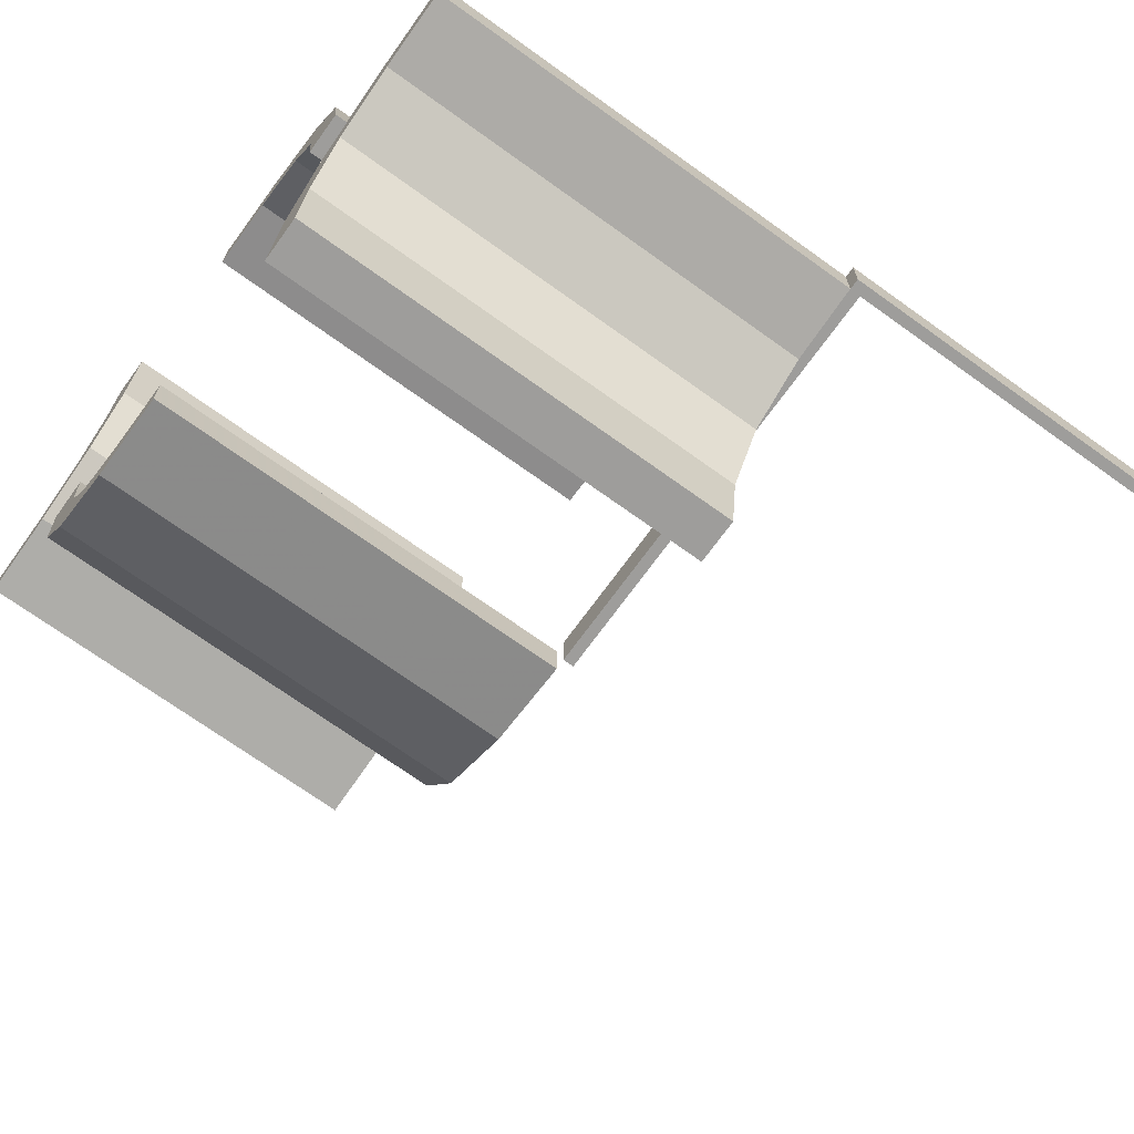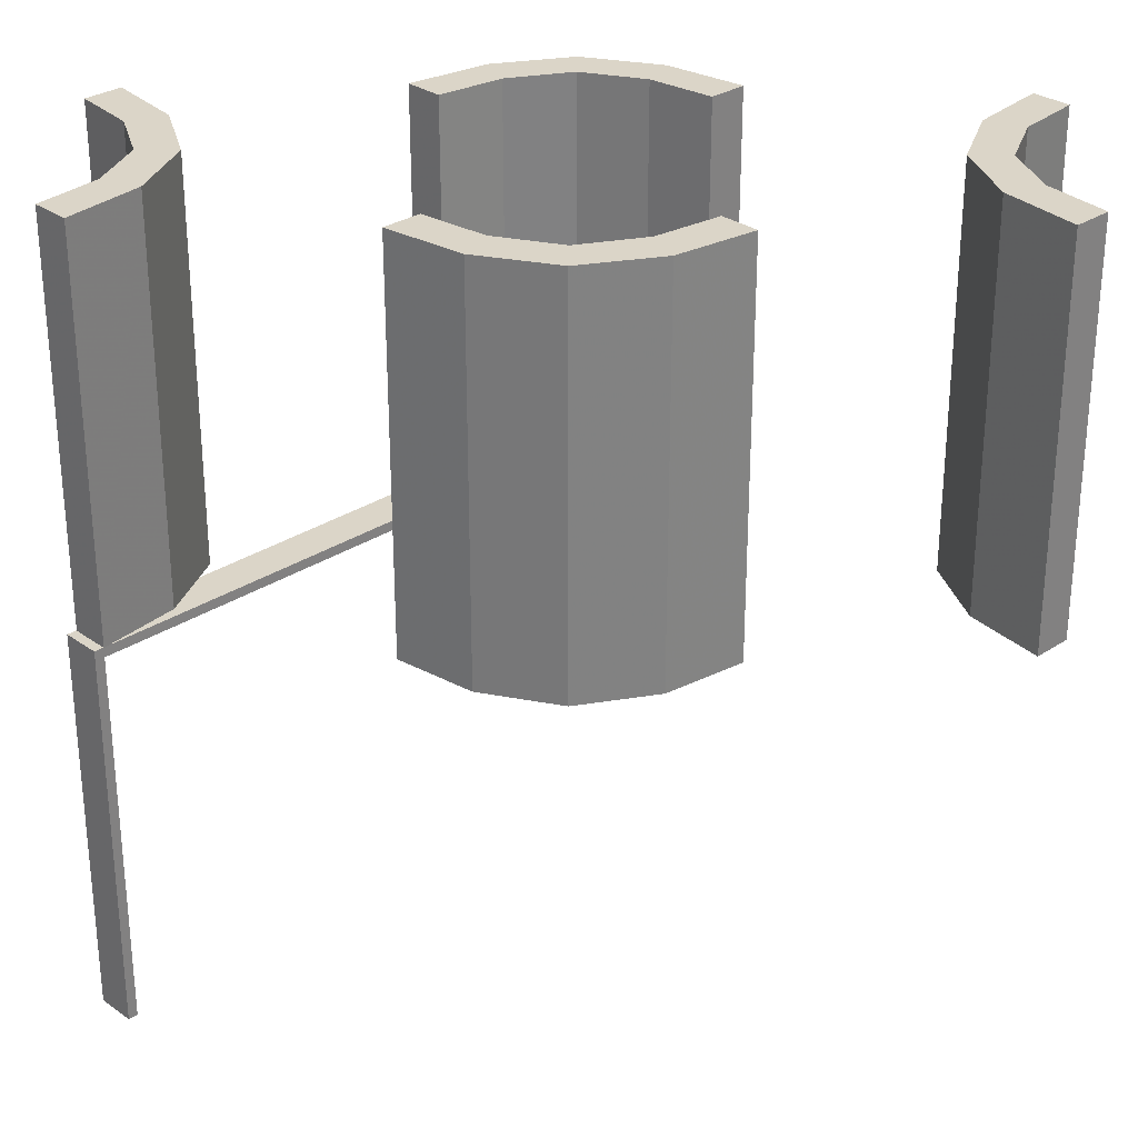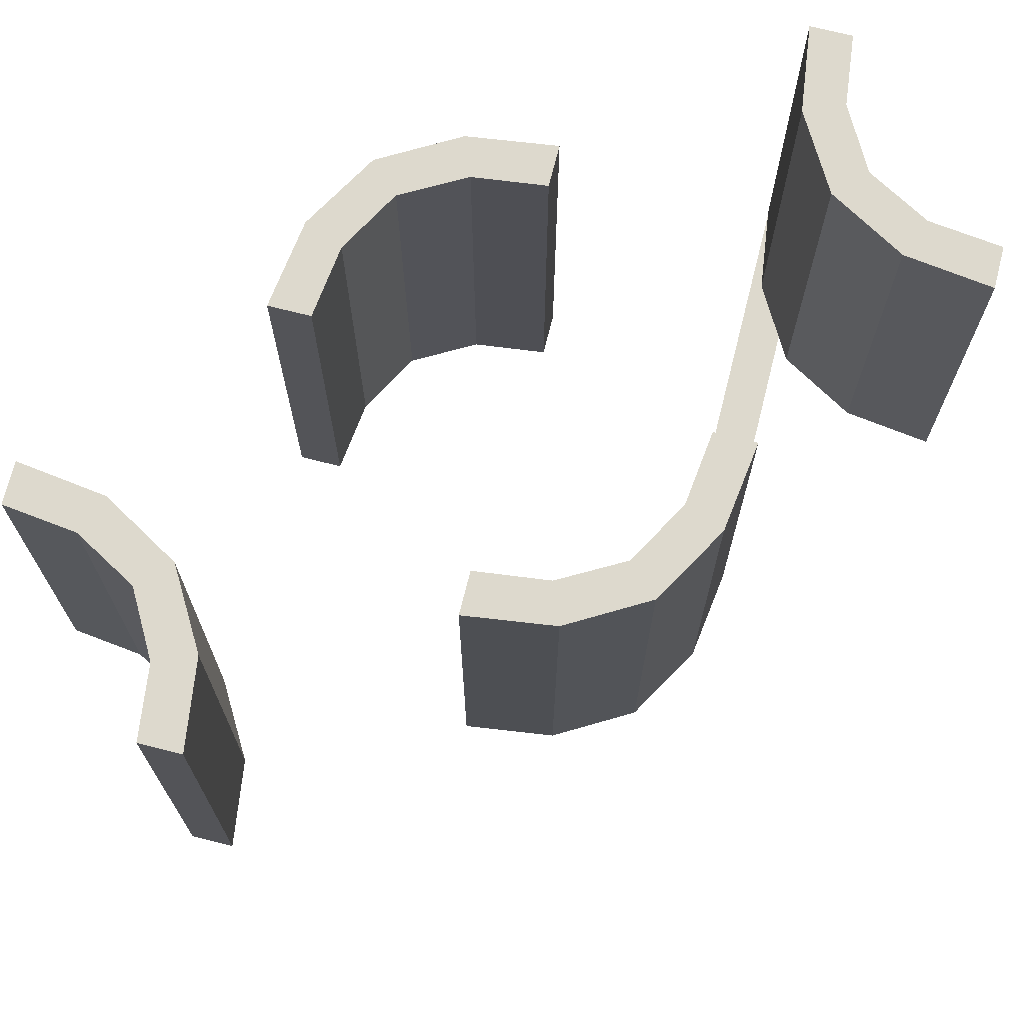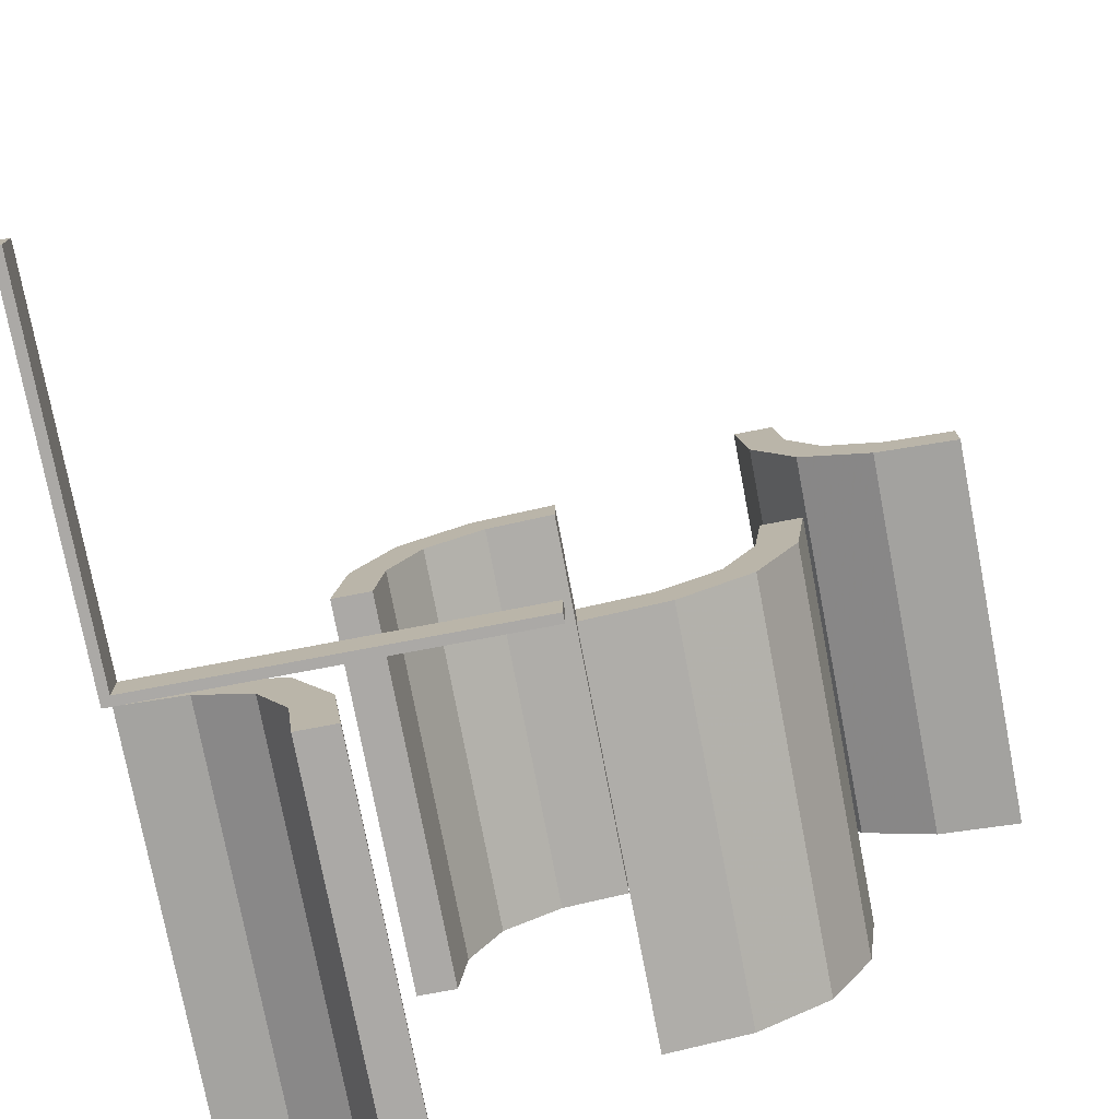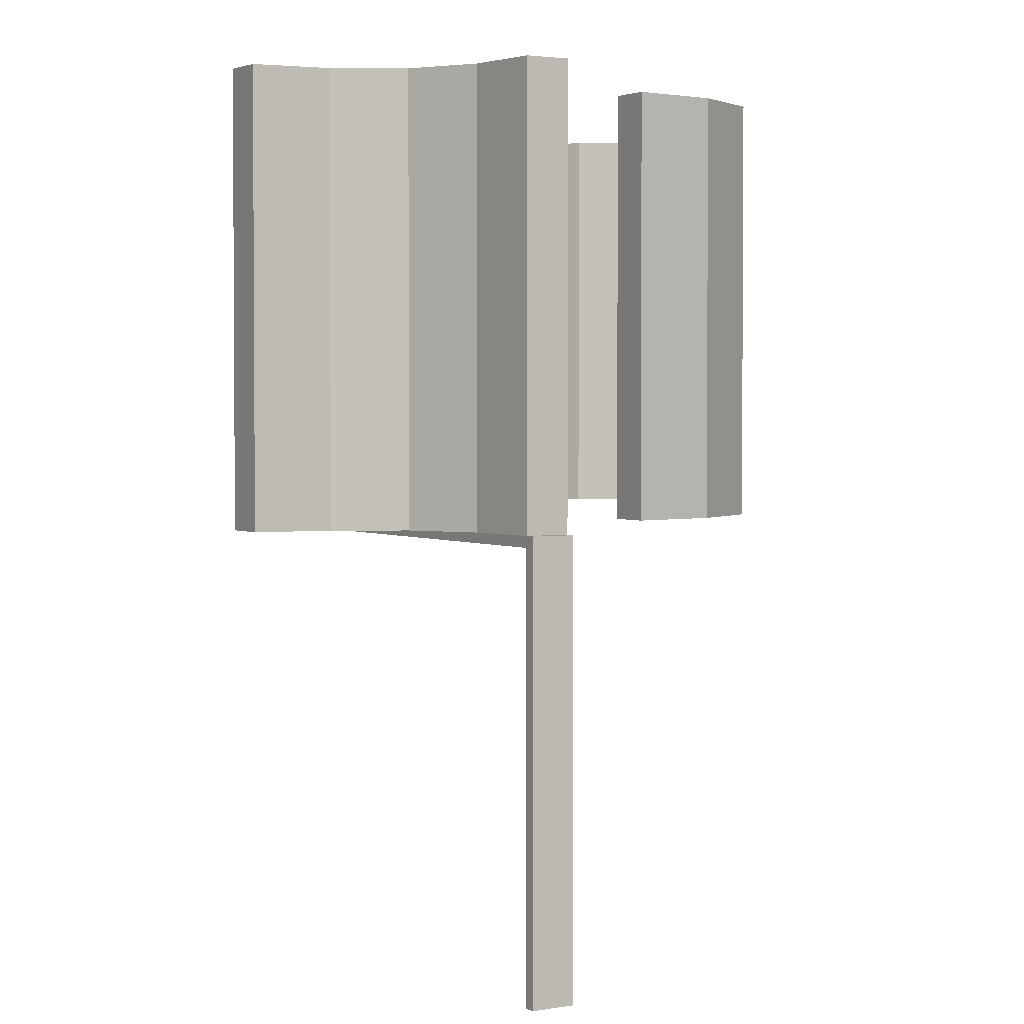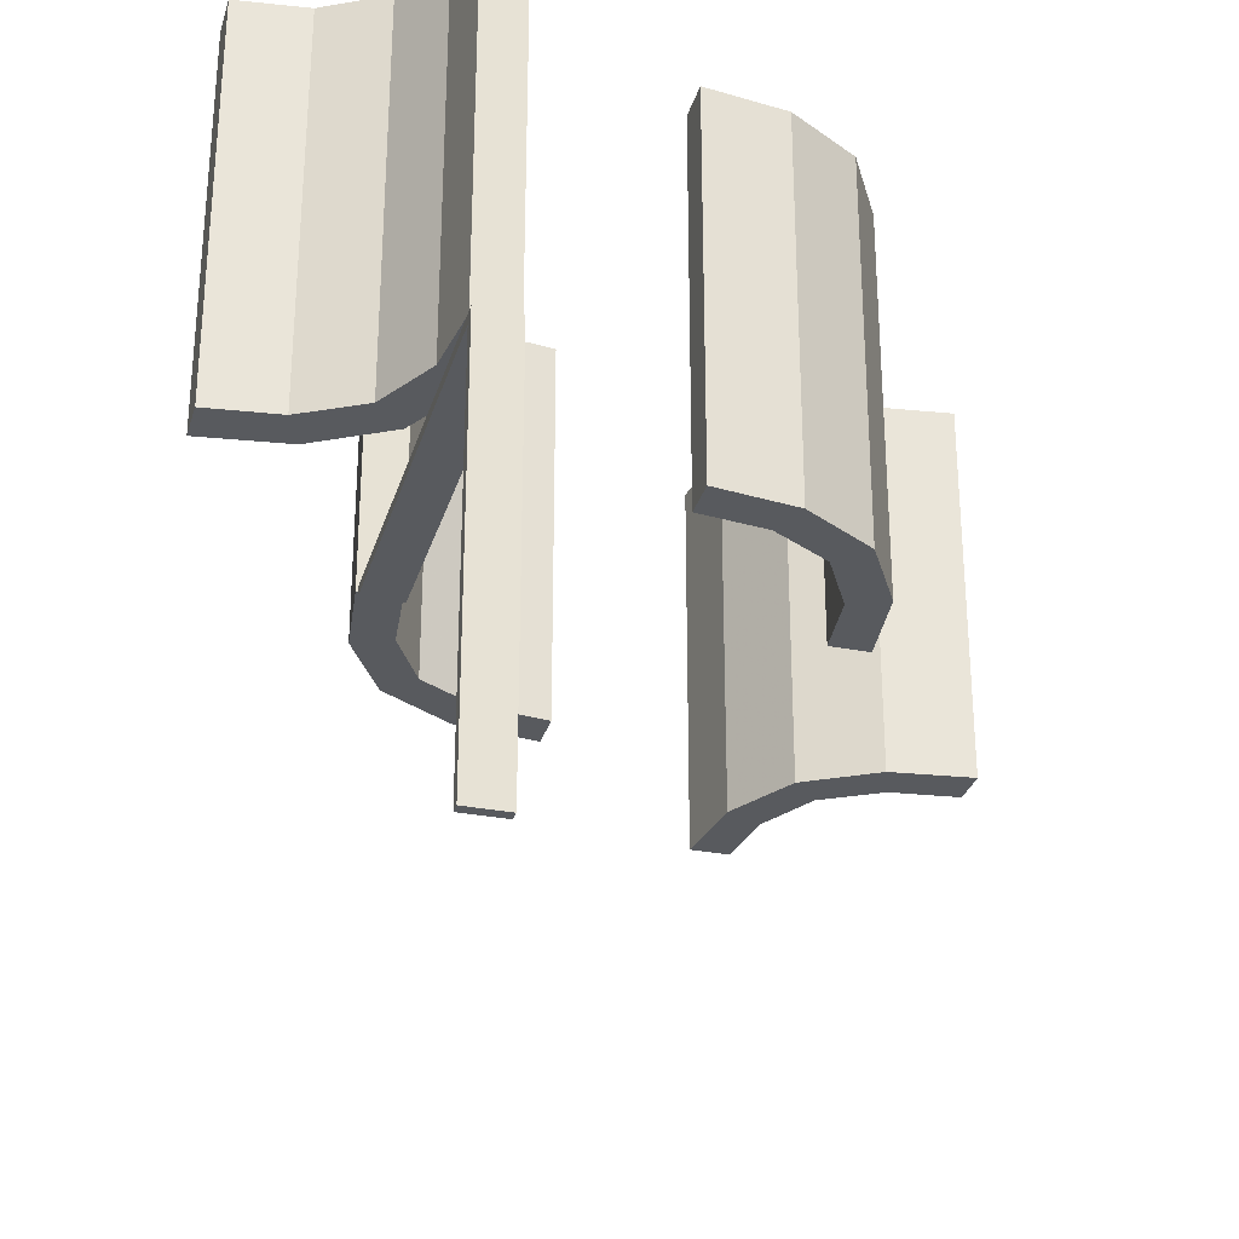
<metadata>
{"format":"obj","ext":"obj","renderer":"f3d","projection":"perspective","resolution":1024,"background":"white","views":[{"elev":-70.5,"azim":54.2,"up":"+Y"},{"elev":29.6,"azim":136.1,"up":"+Z"},{"elev":72.0,"azim":-75.9,"up":"+Z"},{"elev":-75.6,"azim":-169.2,"up":"+Y"},{"elev":2.6,"azim":58.7,"up":"+Z"},{"elev":-30.6,"azim":74.4,"up":"+Z"}]}
</metadata>
<code>
v 0 -0.275 0
v 0 -0.275 -0.0125
v 0 -0.225 0
v 0 -0.225 -0.0125
v 0.402 -0.2846 0
v 0.402 -0.2846 0.5
v -0.261 -0.1182 0
v -0.261 -0.1182 0.5
v -0.275 0.4868 0
v -0.275 0.4868 0.5
v -0.275 -0.01322 0
v -0.275 -0.01322 0.5
v 0.4879 -0.2743 0
v 0.4879 -0.2743 0.5
v 0.4879 -0.2243 0
v 0.4879 -0.2243 0.5
v 0.2145 0.09953 0
v 0.2145 0.09953 0.5
v 0.3271 -0.3263 0
v 0.3271 -0.3263 0.25
v 0.3271 -0.3263 0.5
v 0.1174 0.2617 0
v 0.1174 0.2617 0.5
v -0.2082 -0.209 0
v -0.2082 -0.209 0.25
v -0.2082 -0.209 0.5
v -0.2918 0.291 0
v -0.2918 0.291 0.25
v -0.2918 0.291 0.5
v 0.3826 -0.2383 0
v 0.3826 -0.2383 0.5
v 0.1729 0.1737 0
v 0.1729 0.1737 0.25
v 0.1729 0.1737 0.5
v 0.2855 -0.4005 0
v 0.2855 -0.4005 0.5
v 0.01215 0.2257 0
v 0.01215 0.2257 0.5
v 0.01215 0.2757 0
v 0.01215 0.2757 0.5
v -0.225 0.4868 0
v -0.225 0.4868 0.5
v -0.225 -0.01322 0
v -0.225 -0.01322 0.5
v -0.239 0.3818 0
v -0.239 0.3818 0.5
v 0.09804 0.2154 0
v 0.09804 0.2154 0.5
v 0.5 -0.275 0
v 0.5 -0.275 -0.0125
v 0.5 -0.275 -0.5
v 0.5 -0.225 0
v 0.5 -0.225 -0.0125
v 0.5 -0.225 -0.5
v -0.09804 -0.2154 0
v -0.09804 -0.2154 0.5
v 0.239 -0.3818 0
v 0.239 -0.3818 0.5
v 0.225 0.01322 0
v 0.225 0.01322 0.5
v 0.225 -0.4868 0
v 0.225 -0.4868 0.5
v -0.01215 -0.2757 0
v -0.01215 -0.2757 0.5
v -0.01215 -0.2257 0
v -0.01215 -0.2257 0.5
v -0.2855 0.4005 0
v -0.2855 0.4005 0.5
v 0.4875 -0.275 0
v 0.4875 -0.275 -0.5
v 0.4875 -0.225 0
v 0.4875 -0.225 -0.5
v -0.1729 -0.1737 0
v -0.1729 -0.1737 0.25
v -0.1729 -0.1737 0.5
v -0.3826 0.2383 0
v -0.3826 0.2383 0.5
v 0.2918 -0.291 0
v 0.2918 -0.291 0.25
v 0.2918 -0.291 0.5
v 0.2082 0.209 0
v 0.2082 0.209 0.25
v 0.2082 0.209 0.5
v -0.1174 -0.2617 0
v -0.1174 -0.2617 0.5
v -0.3271 0.3263 0
v -0.3271 0.3263 0.25
v -0.3271 0.3263 0.5
v -0.2145 -0.09953 0
v -0.2145 -0.09953 0.5
v -0.4879 0.2243 0
v -0.4879 0.2243 0.5
v -0.4879 0.2743 0
v -0.4879 0.2743 0.5
v 0.275 0.01322 0
v 0.275 0.01322 0.5
v 0.275 -0.4868 0
v 0.275 -0.4868 0.5
v 0.261 0.1182 0
v 0.261 0.1182 0.5
v -0.402 0.2846 0
v -0.402 0.2846 0.5
f 47 22 39
f 39 37 47
f 22 47 32
f 32 81 22
f 32 17 99
f 59 95 17
f 99 17 95
f 81 32 99
f 22 81 82
f 23 82 83
f 39 22 23
f 82 23 22
f 96 100 99
f 99 100 82
f 82 100 83
f 81 99 82
f 60 96 95
f 17 32 33
f 18 33 34
f 59 17 18
f 33 18 17
f 38 48 47
f 47 48 33
f 33 48 34
f 32 47 33
f 40 38 37
f 48 40 23
f 40 48 38
f 23 34 48
f 34 23 83
f 34 100 18
f 60 18 96
f 100 96 18
f 83 100 34
f 39 23 40
f 96 99 95
f 60 95 59
f 59 18 60
f 38 47 37
f 40 37 39
f 102 77 92
f 92 94 102
f 77 102 88
f 88 29 77
f 88 68 46
f 10 42 68
f 46 68 42
f 29 88 46
f 77 29 28
f 76 28 27
f 92 77 76
f 28 76 77
f 41 45 46
f 46 45 28
f 28 45 27
f 29 46 28
f 9 41 42
f 68 88 87
f 67 87 86
f 10 68 67
f 87 67 68
f 93 101 102
f 102 101 87
f 87 101 86
f 88 102 87
f 91 93 94
f 101 91 76
f 91 101 93
f 76 86 101
f 86 76 27
f 86 45 67
f 9 67 41
f 45 41 67
f 27 45 86
f 92 76 91
f 41 46 42
f 9 42 10
f 10 67 9
f 93 102 94
f 91 94 92
f 53 50 49
f 1 49 50
f 3 52 49
f 4 53 52
f 2 50 53
f 4 3 1
f 53 49 52
f 1 50 2
f 3 49 1
f 4 52 3
f 2 53 4
f 4 1 2
f 52 49 69
f 70 69 49
f 72 71 69
f 54 52 71
f 51 49 52
f 54 72 70
f 52 69 71
f 70 49 51
f 72 69 70
f 54 71 72
f 51 52 54
f 54 70 51
f 5 30 15
f 15 13 5
f 30 5 19
f 19 78 30
f 19 35 57
f 97 61 35
f 57 35 61
f 78 19 57
f 30 78 79
f 31 79 80
f 15 30 31
f 79 31 30
f 62 58 57
f 57 58 79
f 79 58 80
f 78 57 79
f 98 62 61
f 35 19 20
f 36 20 21
f 97 35 36
f 20 36 35
f 14 6 5
f 5 6 20
f 20 6 21
f 19 5 20
f 16 14 13
f 6 16 31
f 16 6 14
f 31 21 6
f 21 31 80
f 21 58 36
f 98 36 62
f 58 62 36
f 80 58 21
f 15 31 16
f 62 57 61
f 98 61 97
f 97 36 98
f 14 5 13
f 16 13 15
f 56 85 64
f 64 66 56
f 85 56 75
f 75 26 85
f 75 90 8
f 44 12 90
f 8 90 12
f 26 75 8
f 85 26 25
f 84 25 24
f 64 85 84
f 25 84 85
f 11 7 8
f 8 7 25
f 25 7 24
f 26 8 25
f 43 11 12
f 90 75 74
f 89 74 73
f 44 90 89
f 74 89 90
f 65 55 56
f 56 55 74
f 74 55 73
f 75 56 74
f 63 65 66
f 55 63 84
f 63 55 65
f 84 73 55
f 73 84 24
f 73 7 89
f 43 89 11
f 7 11 89
f 24 7 73
f 64 84 63
f 11 8 12
f 43 12 44
f 44 89 43
f 65 56 66
f 63 66 64

</code>
